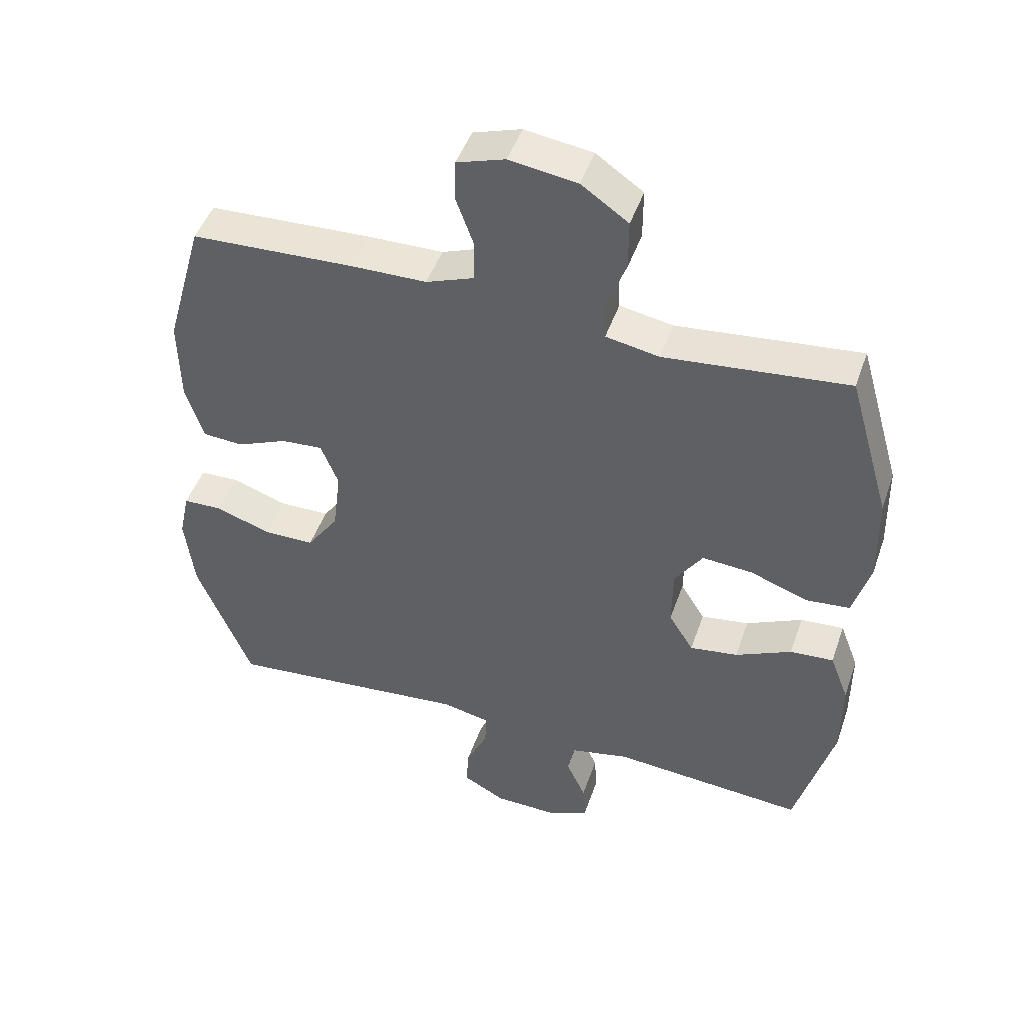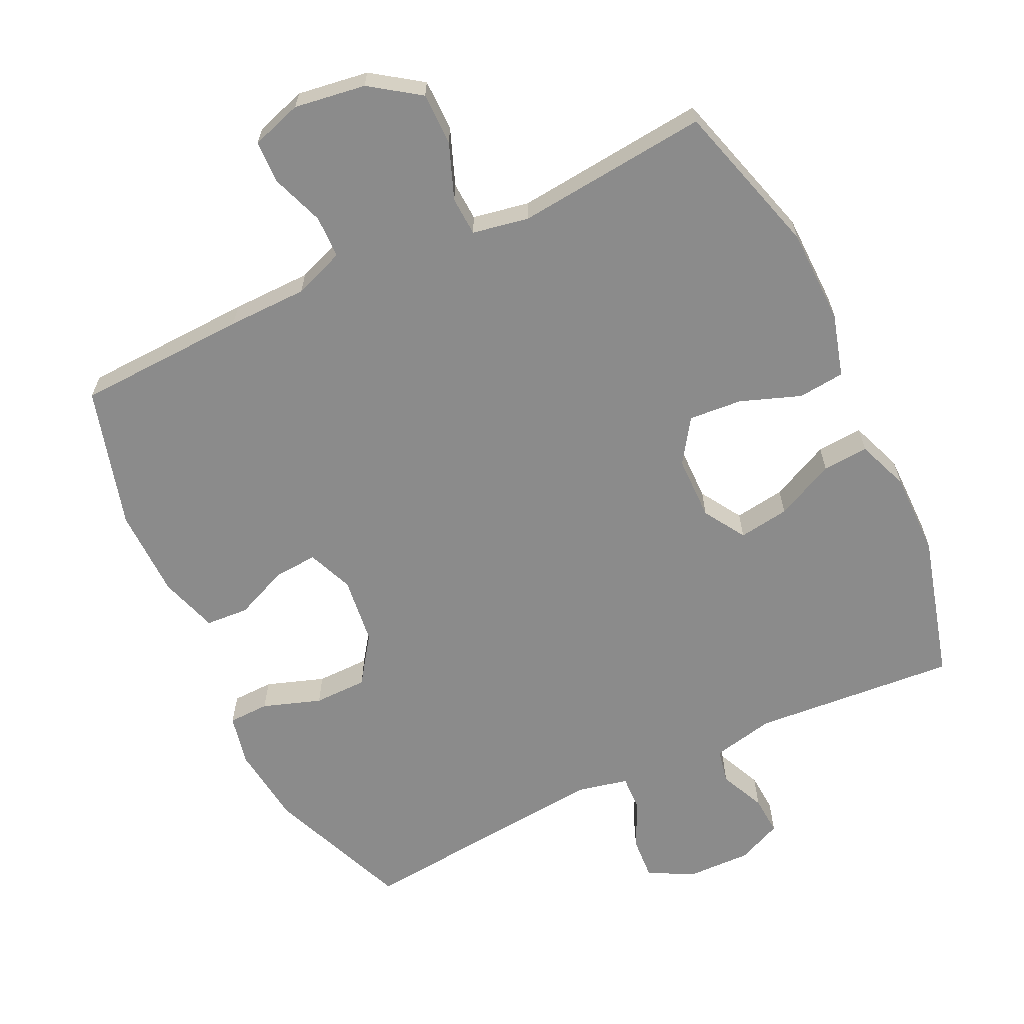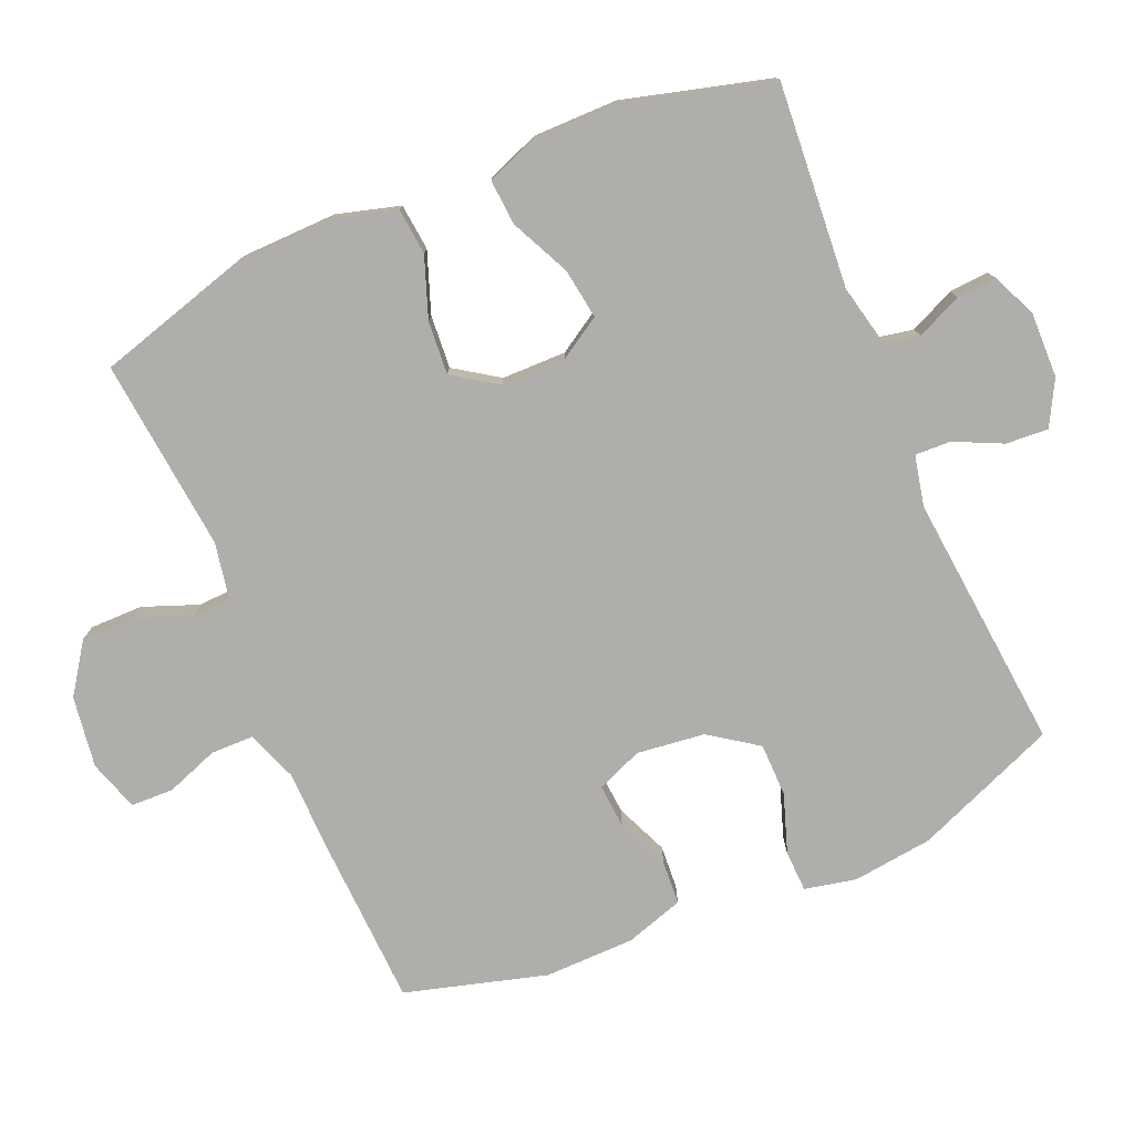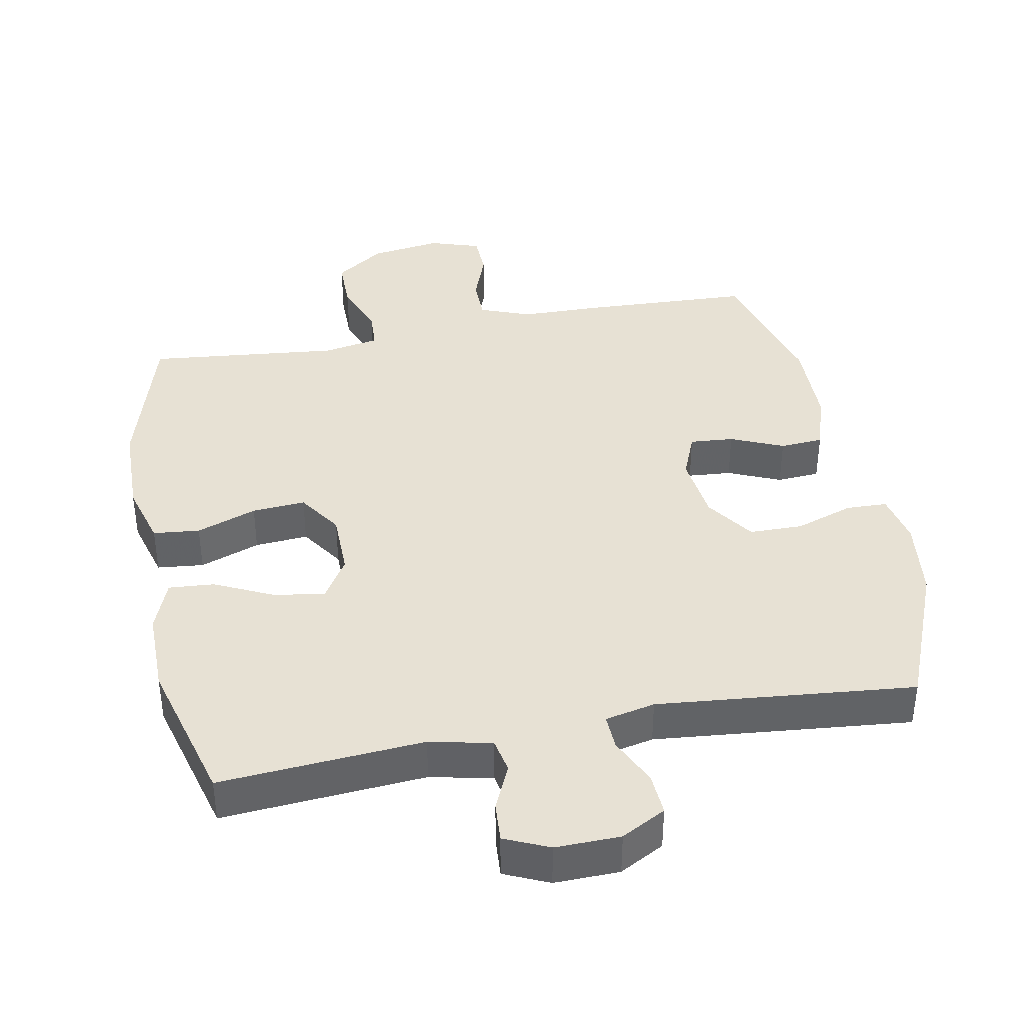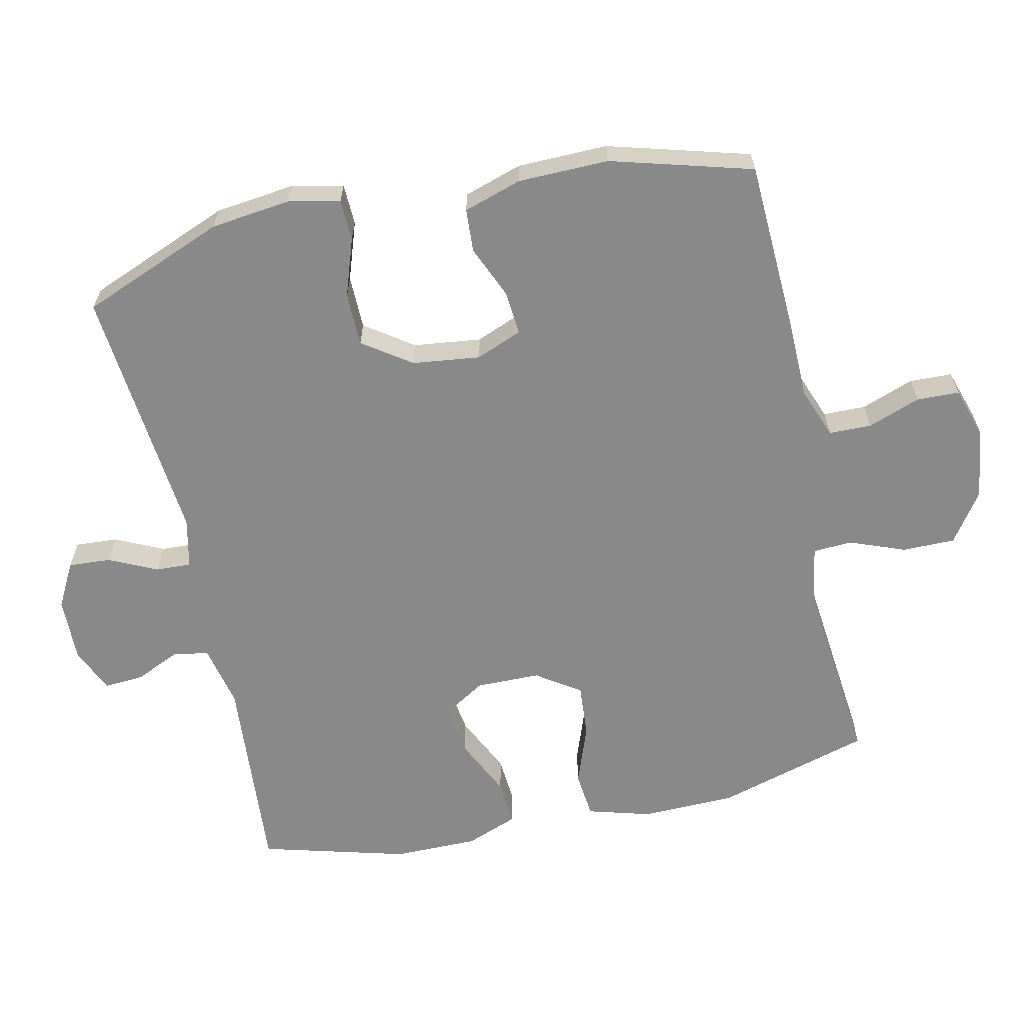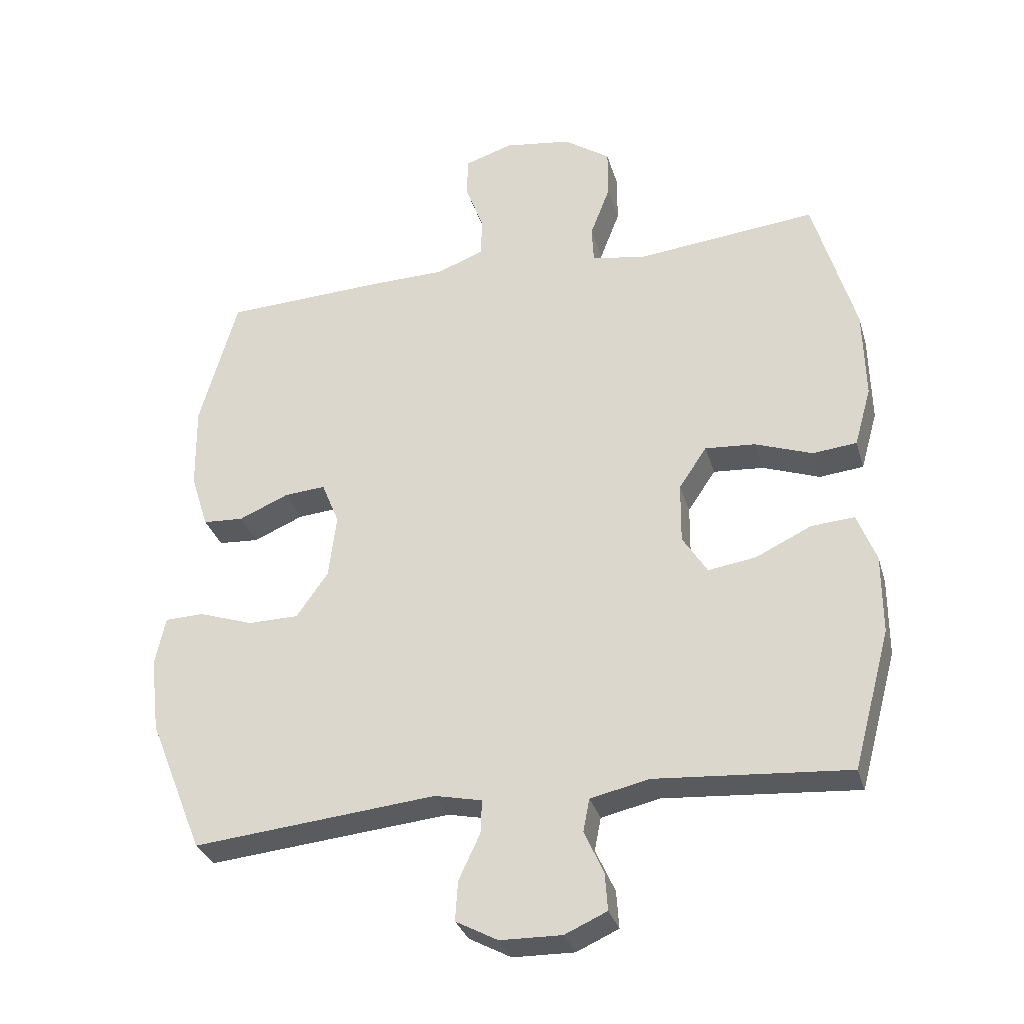
<metadata>
{"format":"obj","ext":"obj","renderer":"f3d","projection":"perspective","resolution":1024,"background":"white","views":[{"elev":46.9,"azim":18.7,"up":"+Z"},{"elev":-63.8,"azim":25.4,"up":"+Y"},{"elev":-77.6,"azim":113.1,"up":"+Y"},{"elev":39.6,"azim":169.2,"up":"+Y"},{"elev":-63.2,"azim":-77.6,"up":"+Y"},{"elev":-31.7,"azim":15.5,"up":"+Z"}]}
</metadata>
<code>
v 0.5 0.07 0.5
v 0.565 0.07 0.275
v 0.568 0.07 0.136
v 0.542 0.07 0.044
v 0.474 0.07 0.037
v 0.386 0.07 0.069
v 0.308 0.07 0.075
v 0.265 0.07 0.011
v 0.264 0.07 -0.083
v 0.302 0.07 -0.144
v 0.376 0.07 -0.133
v 0.462 0.07 -0.092
v 0.529 0.07 -0.087
v 0.558 0.07 -0.163
v 0.558 0.07 -0.286
v 0.5 0.07 -0.5
v 0.202 0.07 -0.477
v 0.111 0.07 -0.497
v 0.101 0.07 -0.548
v 0.131 0.07 -0.614
v 0.135 0.07 -0.672
v 0.07 0.07 -0.701
v -0.025 0.07 -0.699
v -0.09 0.07 -0.664
v -0.086 0.07 -0.602
v -0.053 0.07 -0.532
v -0.051 0.07 -0.48
v -0.124 0.07 -0.464
v -0.5 0.07 -0.5
v -0.584 0.07 -0.291
v -0.598 0.07 -0.174
v -0.582 0.07 -0.099
v -0.522 0.07 -0.097
v -0.437 0.07 -0.126
v -0.359 0.07 -0.125
v -0.31 0.07 -0.055
v -0.298 0.07 0.044
v -0.325 0.07 0.111
v -0.389 0.07 0.106
v -0.466 0.07 0.073
v -0.529 0.07 0.077
v -0.556 0.07 0.162
v -0.558 0.07 0.294
v -0.5 0.07 0.5
v -0.25 0.07 0.511
v -0.134 0.07 0.513
v -0.06 0.07 0.541
v -0.059 0.07 0.603
v -0.087 0.07 0.68
v -0.085 0.07 0.742
v -0.011 0.07 0.766
v 0.093 0.07 0.751
v 0.165 0.07 0.701
v 0.165 0.07 0.624
v 0.134 0.07 0.543
v 0.137 0.07 0.486
v 0.219 0.07 0.471
v 0.5 0 0.5
v 0.565 0 0.275
v 0.568 0 0.136
v 0.542 0 0.044
v 0.474 0 0.037
v 0.386 0 0.069
v 0.308 0 0.075
v 0.265 0 0.011
v 0.264 0 -0.083
v 0.302 0 -0.144
v 0.376 0 -0.133
v 0.462 0 -0.092
v 0.529 0 -0.087
v 0.558 0 -0.163
v 0.558 0 -0.286
v 0.5 0 -0.5
v 0.202 0 -0.477
v 0.111 0 -0.497
v 0.101 0 -0.548
v 0.131 0 -0.614
v 0.135 0 -0.672
v 0.07 0 -0.701
v -0.025 0 -0.699
v -0.09 0 -0.664
v -0.086 0 -0.602
v -0.053 0 -0.532
v -0.051 0 -0.48
v -0.124 0 -0.464
v -0.5 0 -0.5
v -0.584 0 -0.291
v -0.598 0 -0.174
v -0.582 0 -0.099
v -0.522 0 -0.097
v -0.437 0 -0.126
v -0.359 0 -0.125
v -0.31 0 -0.055
v -0.298 0 0.044
v -0.325 0 0.111
v -0.389 0 0.106
v -0.466 0 0.073
v -0.529 0 0.077
v -0.556 0 0.162
v -0.558 0 0.294
v -0.5 0 0.5
v -0.25 0 0.511
v -0.134 0 0.513
v -0.06 0 0.541
v -0.059 0 0.603
v -0.087 0 0.68
v -0.085 0 0.742
v -0.011 0 0.766
v 0.093 0 0.751
v 0.165 0 0.701
v 0.165 0 0.624
v 0.134 0 0.543
v 0.137 0 0.486
v 0.219 0 0.471
f 52 53 54 55
f 52 55 56
f 51 52 56
f 48 49 50 51
f 47 48 51 56
f 46 47 56
f 45 46 56 57
f 43 44 45 57
f 39 40 41 42
f 38 39 42 43
f 31 32 33 34
f 31 34 35
f 28 29 30 31
f 27 28 31 35
f 23 24 25 26
f 23 26 27
f 22 23 27
f 19 20 21 22
f 18 19 22 27
f 17 18 27 35
f 11 12 13 14
f 10 11 14 15
f 3 4 5 6
f 3 6 7
f 2 3 7
f 1 2 7
f 38 43 57 1
f 16 17 35 36
f 10 15 16 36
f 9 10 36 37
f 8 9 37 38
f 1 7 8 38
f 112 111 110 109
f 113 112 109
f 113 109 108
f 108 107 106 105
f 113 108 105 104
f 113 104 103
f 114 113 103 102
f 114 102 101 100
f 99 98 97 96
f 100 99 96 95
f 91 90 89 88
f 92 91 88
f 88 87 86 85
f 92 88 85 84
f 83 82 81 80
f 84 83 80
f 84 80 79
f 79 78 77 76
f 84 79 76 75
f 92 84 75 74
f 71 70 69 68
f 72 71 68 67
f 63 62 61 60
f 64 63 60
f 64 60 59
f 64 59 58
f 58 114 100 95
f 93 92 74 73
f 93 73 72 67
f 94 93 67 66
f 95 94 66 65
f 95 65 64 58
f 1 58 59 2
f 2 59 60 3
f 3 60 61 4
f 4 61 62 5
f 5 62 63 6
f 6 63 64 7
f 7 64 65 8
f 8 65 66 9
f 9 66 67 10
f 10 67 68 11
f 11 68 69 12
f 12 69 70 13
f 13 70 71 14
f 14 71 72 15
f 15 72 73 16
f 16 73 74 17
f 17 74 75 18
f 18 75 76 19
f 19 76 77 20
f 20 77 78 21
f 21 78 79 22
f 22 79 80 23
f 23 80 81 24
f 24 81 82 25
f 25 82 83 26
f 26 83 84 27
f 27 84 85 28
f 28 85 86 29
f 29 86 87 30
f 30 87 88 31
f 31 88 89 32
f 32 89 90 33
f 33 90 91 34
f 34 91 92 35
f 35 92 93 36
f 36 93 94 37
f 37 94 95 38
f 38 95 96 39
f 39 96 97 40
f 40 97 98 41
f 41 98 99 42
f 42 99 100 43
f 43 100 101 44
f 44 101 102 45
f 45 102 103 46
f 46 103 104 47
f 47 104 105 48
f 48 105 106 49
f 49 106 107 50
f 50 107 108 51
f 51 108 109 52
f 52 109 110 53
f 53 110 111 54
f 54 111 112 55
f 55 112 113 56
f 56 113 114 57
f 57 114 58 1

</code>
